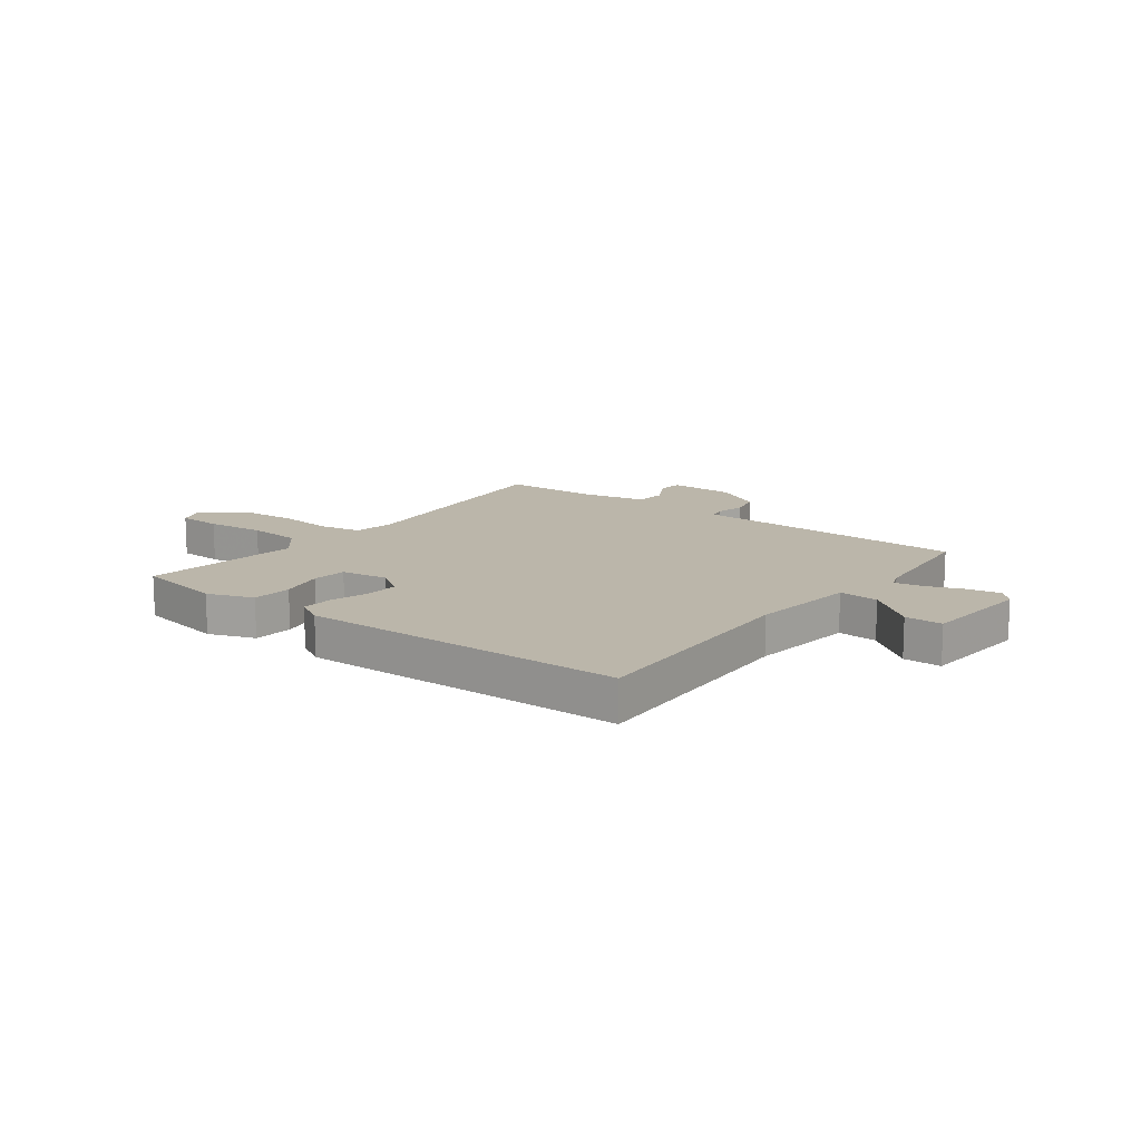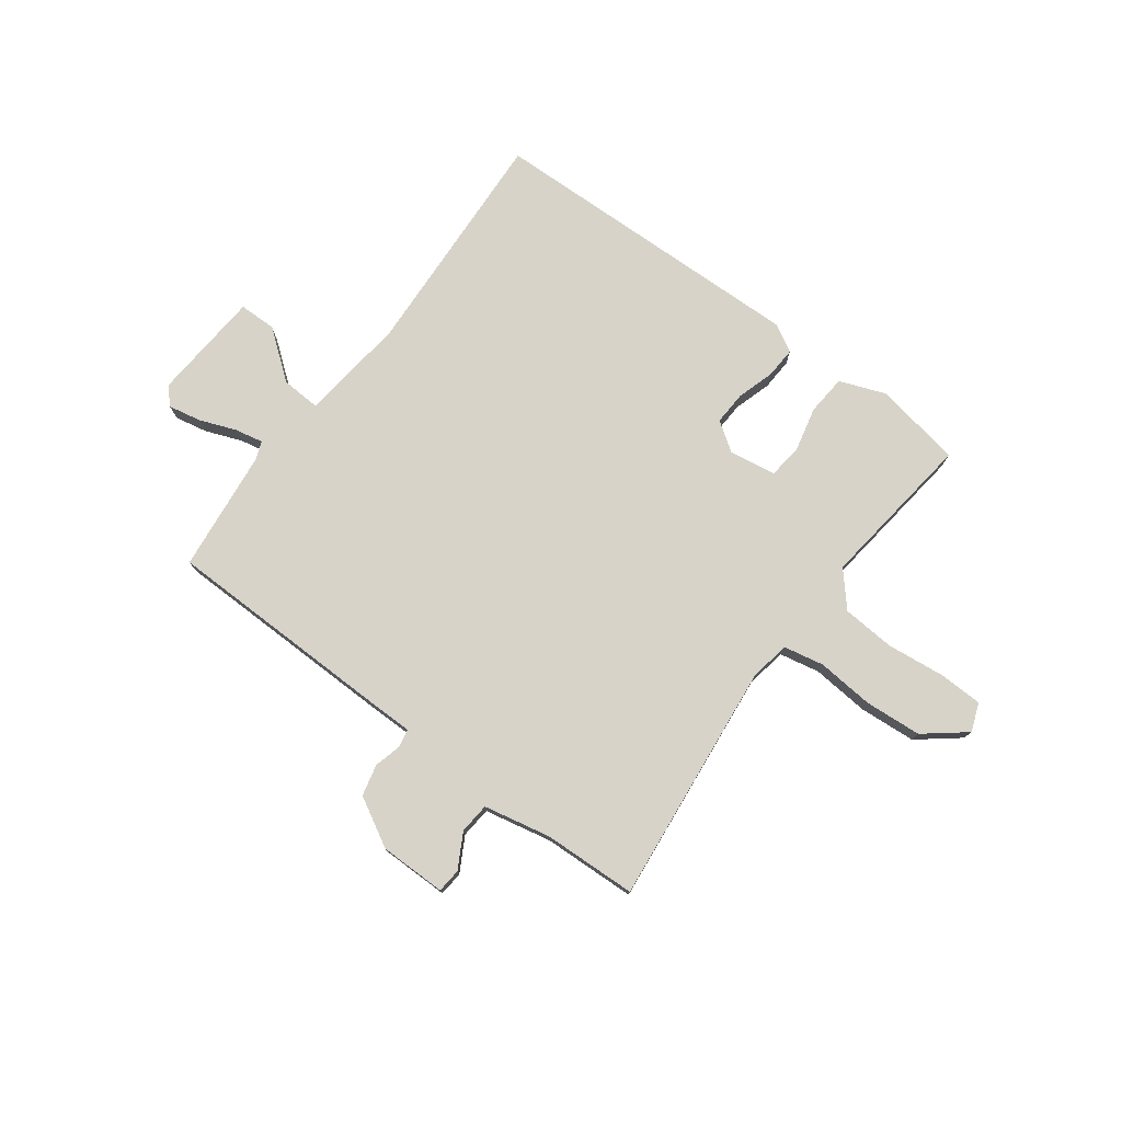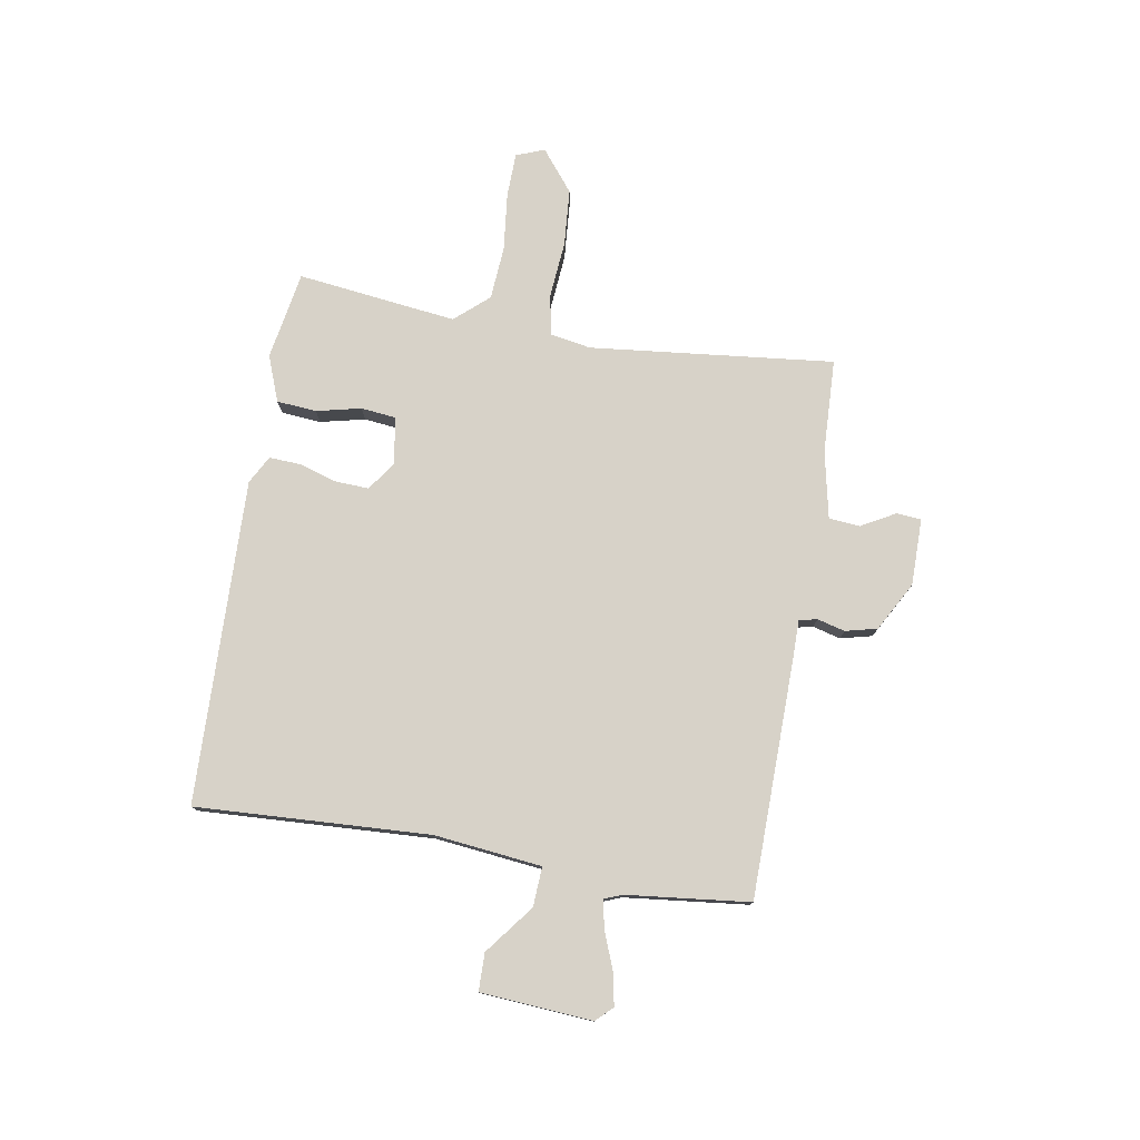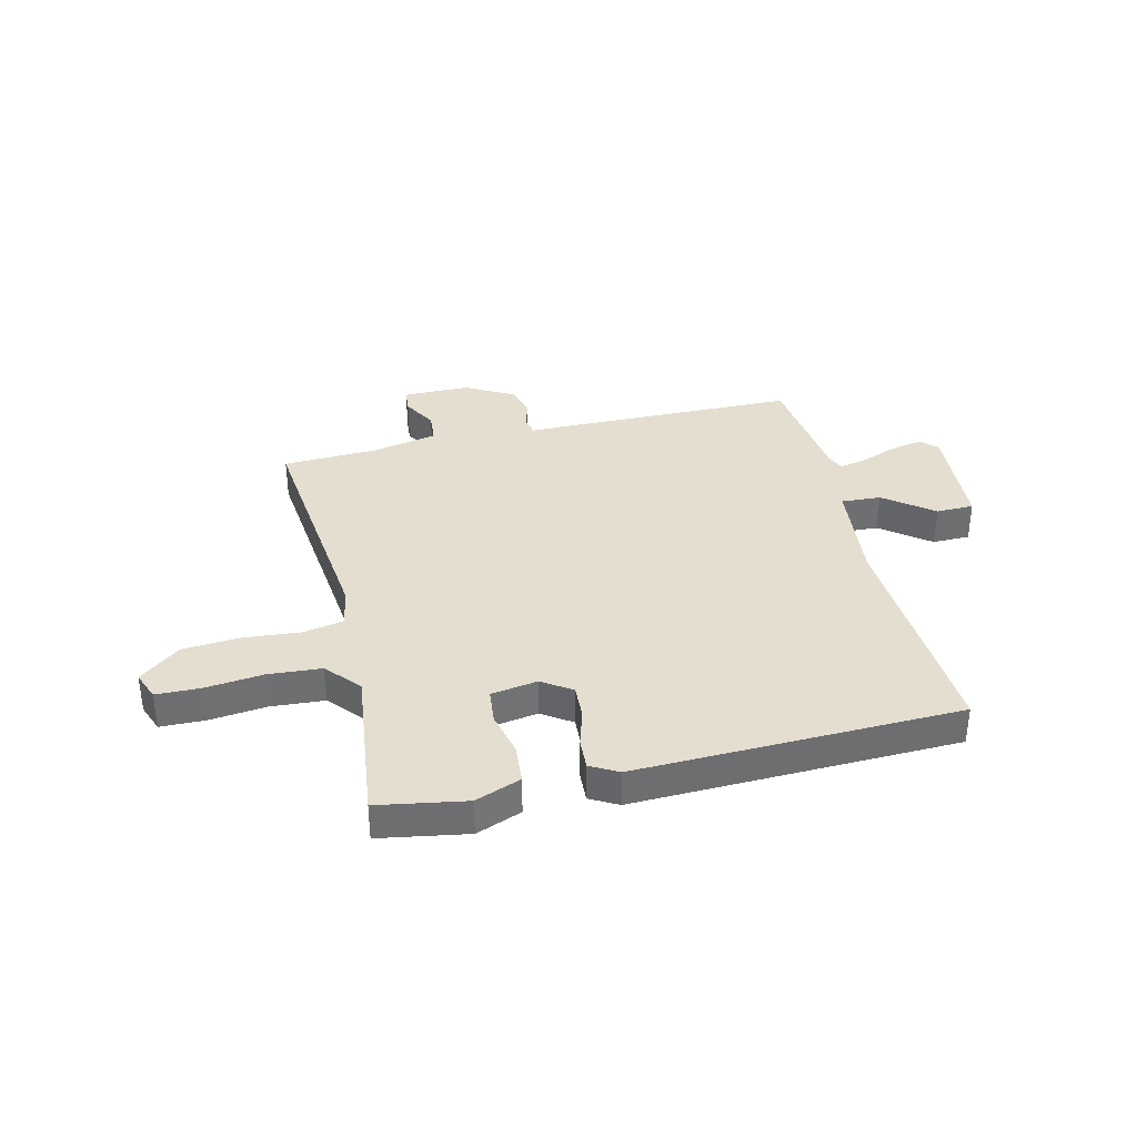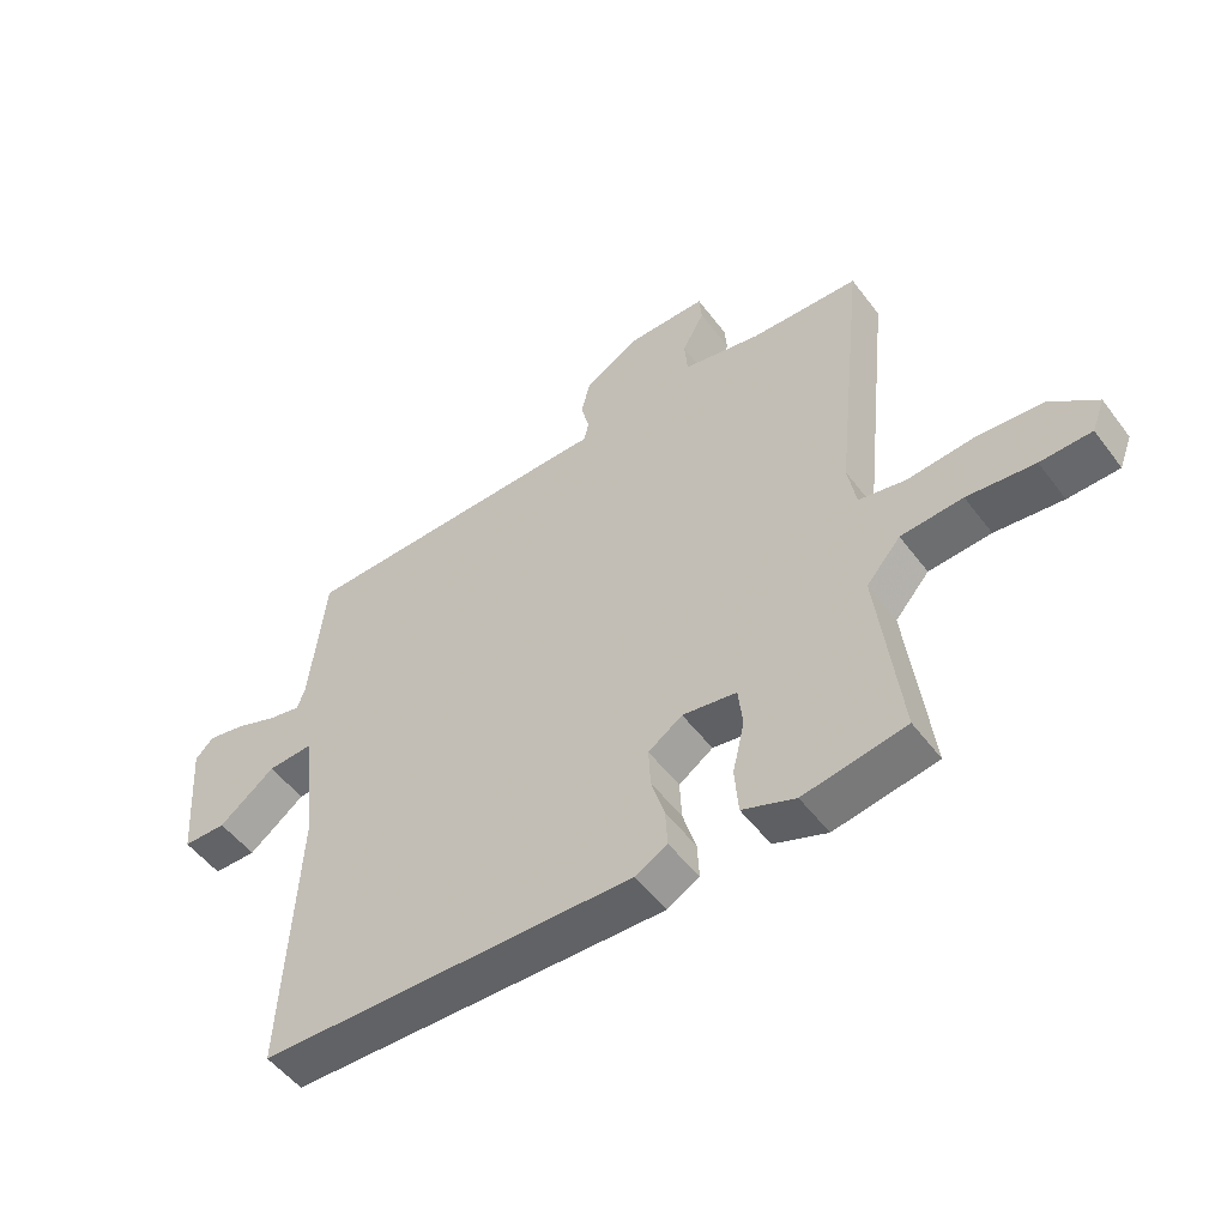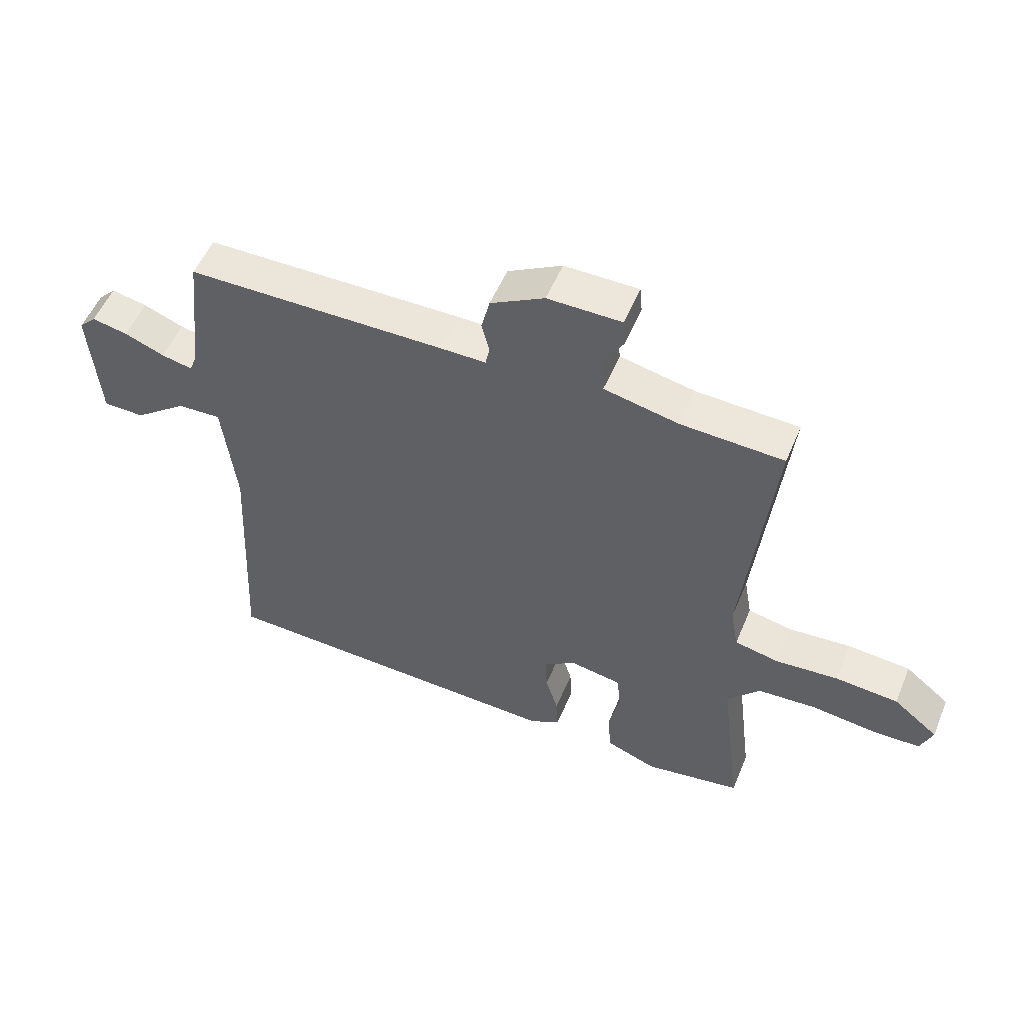
<metadata>
{"format":"obj","ext":"obj","renderer":"f3d","projection":"perspective","resolution":1024,"background":"white","views":[{"elev":13.9,"azim":-142.4,"up":"+Y"},{"elev":76.7,"azim":36.7,"up":"+Y"},{"elev":77.4,"azim":-80.4,"up":"+Y"},{"elev":35.9,"azim":166.5,"up":"+Y"},{"elev":-51.6,"azim":35.8,"up":"+Z"},{"elev":53.8,"azim":22.5,"up":"+Z"}]}
</metadata>
<code>
v -0.5 0.07 -0.5
v -0.478 0.07 -0.07
v -0.5 0.07 0.127
v -0.573 0.07 0.123
v -0.662 0.07 0.054
v -0.731 0.07 0.055
v -0.746 0.07 0.26
v -0.717 0.07 0.29
v -0.657 0.07 0.278
v -0.59 0.07 0.252
v -0.538 0.07 0.241
v -0.525 0.07 0.274
v -0.5 0.07 0.5
v -0.067 0.07 0.506
v 0.009 0.07 0.506
v 0.016 0.07 0.539
v 0.003 0.07 0.59
v 0.017 0.07 0.648
v 0.107 0.07 0.698
v 0.23 0.07 0.698
v 0.234 0.07 0.653
v 0.199 0.07 0.59
v 0.204 0.07 0.533
v 0.328 0.07 0.507
v 0.5 0.07 0.5
v 0.452 0.07 0.052
v 0.465 0.07 -0.022
v 0.539 0.07 -0.037
v 0.644 0.07 -0.028
v 0.749 0.07 -0.036
v 0.824 0.07 -0.096
v 0.804 0.07 -0.148
v 0.723 0.07 -0.15
v 0.616 0.07 -0.138
v 0.518 0.07 -0.145
v 0.464 0.07 -0.207
v 0.5 0.07 -0.5
v 0.338 0.07 -0.528
v 0.254 0.07 -0.496
v 0.248 0.07 -0.423
v 0.267 0.07 -0.341
v 0.26 0.07 -0.277
v 0.174 0.07 -0.263
v 0.12 0.07 -0.3
v 0.123 0.07 -0.362
v 0.144 0.07 -0.431
v 0.147 0.07 -0.489
v 0.096 0.07 -0.517
v -0.5 0 -0.5
v -0.478 0 -0.07
v -0.5 0 0.127
v -0.573 0 0.123
v -0.662 0 0.054
v -0.731 0 0.055
v -0.746 0 0.26
v -0.717 0 0.29
v -0.657 0 0.278
v -0.59 0 0.252
v -0.538 0 0.241
v -0.525 0 0.274
v -0.5 0 0.5
v -0.067 0 0.506
v 0.009 0 0.506
v 0.016 0 0.539
v 0.003 0 0.59
v 0.017 0 0.648
v 0.107 0 0.698
v 0.23 0 0.698
v 0.234 0 0.653
v 0.199 0 0.59
v 0.204 0 0.533
v 0.328 0 0.507
v 0.5 0 0.5
v 0.452 0 0.052
v 0.465 0 -0.022
v 0.539 0 -0.037
v 0.644 0 -0.028
v 0.749 0 -0.036
v 0.824 0 -0.096
v 0.804 0 -0.148
v 0.723 0 -0.15
v 0.616 0 -0.138
v 0.518 0 -0.145
v 0.464 0 -0.207
v 0.5 0 -0.5
v 0.338 0 -0.528
v 0.254 0 -0.496
v 0.248 0 -0.423
v 0.267 0 -0.341
v 0.26 0 -0.277
v 0.174 0 -0.263
v 0.12 0 -0.3
v 0.123 0 -0.362
v 0.144 0 -0.431
v 0.147 0 -0.489
v 0.096 0 -0.517
f 48 1 2
f 47 48 2
f 46 47 2
f 45 46 2
f 44 45 2 3
f 43 44 3
f 42 43 3
f 39 40 41
f 38 39 41
f 37 38 41
f 36 37 41
f 35 36 41 42
f 32 33 34
f 31 32 34
f 30 31 34
f 29 30 34
f 28 29 34
f 27 28 34 35
f 24 25 26
f 23 24 26 27
f 20 21 22
f 19 20 22
f 18 19 22
f 17 18 22
f 16 17 22
f 15 16 22 23
f 12 13 14 15
f 35 42 3
f 27 35 3
f 23 27 3
f 15 23 3
f 12 15 3
f 11 12 3
f 8 9 10
f 7 8 10
f 6 7 10
f 5 6 10
f 4 5 10
f 3 4 10 11
f 50 49 96
f 50 96 95
f 50 95 94
f 50 94 93
f 51 50 93 92
f 51 92 91
f 51 91 90
f 89 88 87
f 89 87 86
f 89 86 85
f 89 85 84
f 90 89 84 83
f 82 81 80
f 82 80 79
f 82 79 78
f 82 78 77
f 82 77 76
f 83 82 76 75
f 74 73 72
f 75 74 72 71
f 70 69 68
f 70 68 67
f 70 67 66
f 70 66 65
f 70 65 64
f 71 70 64 63
f 63 62 61 60
f 51 90 83
f 51 83 75
f 51 75 71
f 51 71 63
f 51 63 60
f 51 60 59
f 58 57 56
f 58 56 55
f 58 55 54
f 58 54 53
f 58 53 52
f 59 58 52 51
f 1 49 50 2
f 2 50 51 3
f 3 51 52 4
f 4 52 53 5
f 5 53 54 6
f 6 54 55 7
f 7 55 56 8
f 8 56 57 9
f 9 57 58 10
f 10 58 59 11
f 11 59 60 12
f 12 60 61 13
f 13 61 62 14
f 14 62 63 15
f 15 63 64 16
f 16 64 65 17
f 17 65 66 18
f 18 66 67 19
f 19 67 68 20
f 20 68 69 21
f 21 69 70 22
f 22 70 71 23
f 23 71 72 24
f 24 72 73 25
f 25 73 74 26
f 26 74 75 27
f 27 75 76 28
f 28 76 77 29
f 29 77 78 30
f 30 78 79 31
f 31 79 80 32
f 32 80 81 33
f 33 81 82 34
f 34 82 83 35
f 35 83 84 36
f 36 84 85 37
f 37 85 86 38
f 38 86 87 39
f 39 87 88 40
f 40 88 89 41
f 41 89 90 42
f 42 90 91 43
f 43 91 92 44
f 44 92 93 45
f 45 93 94 46
f 46 94 95 47
f 47 95 96 48
f 48 96 49 1

</code>
